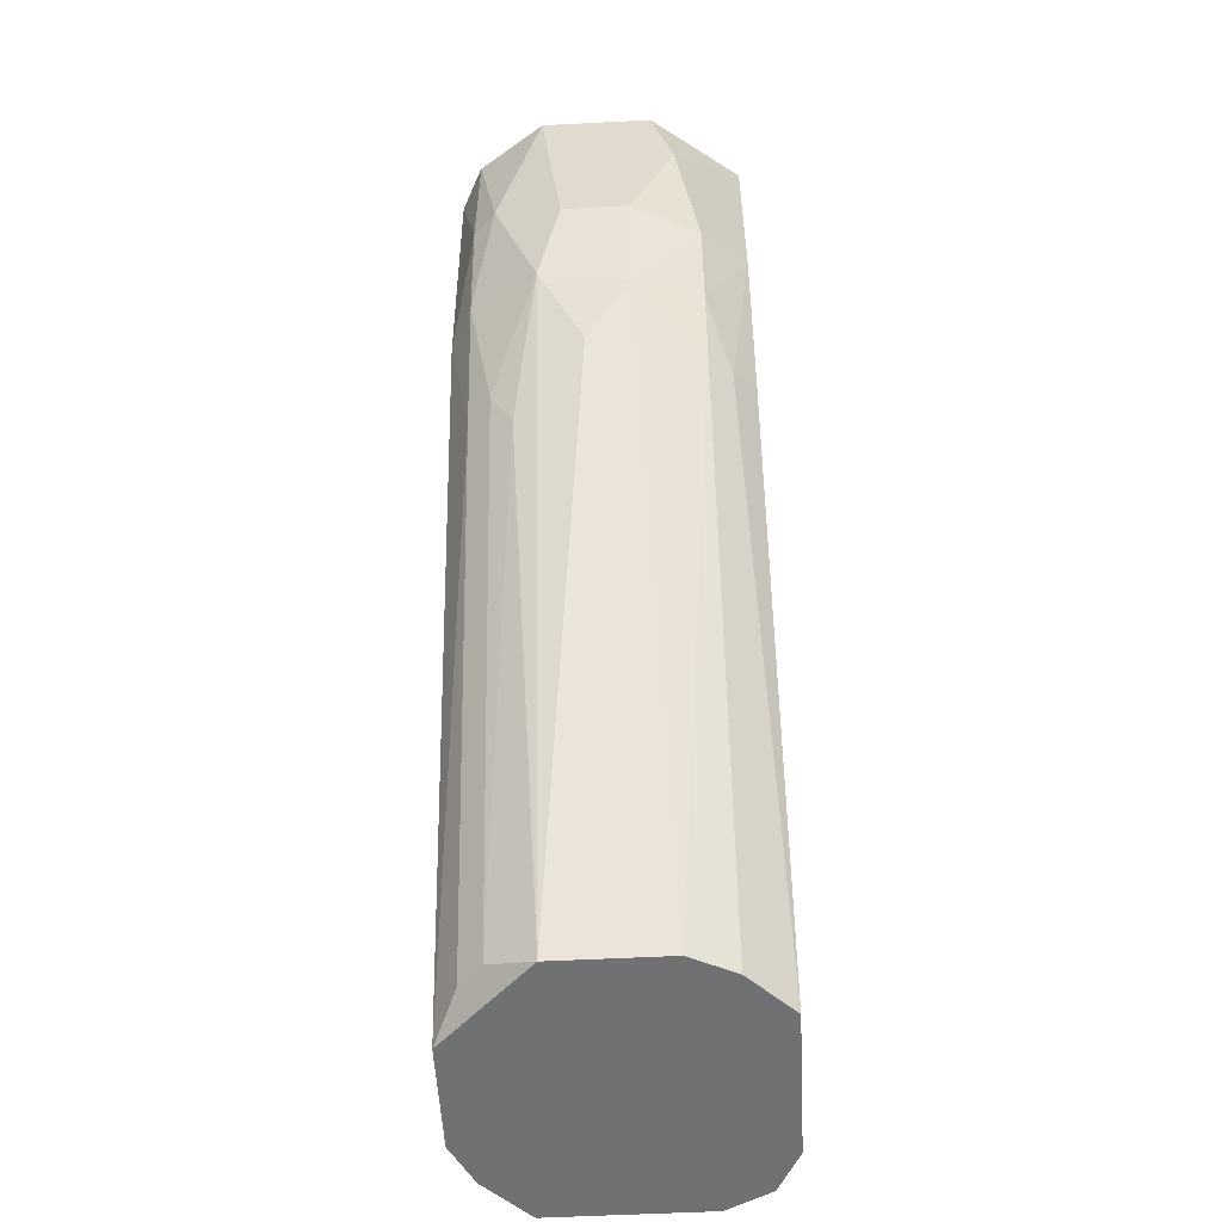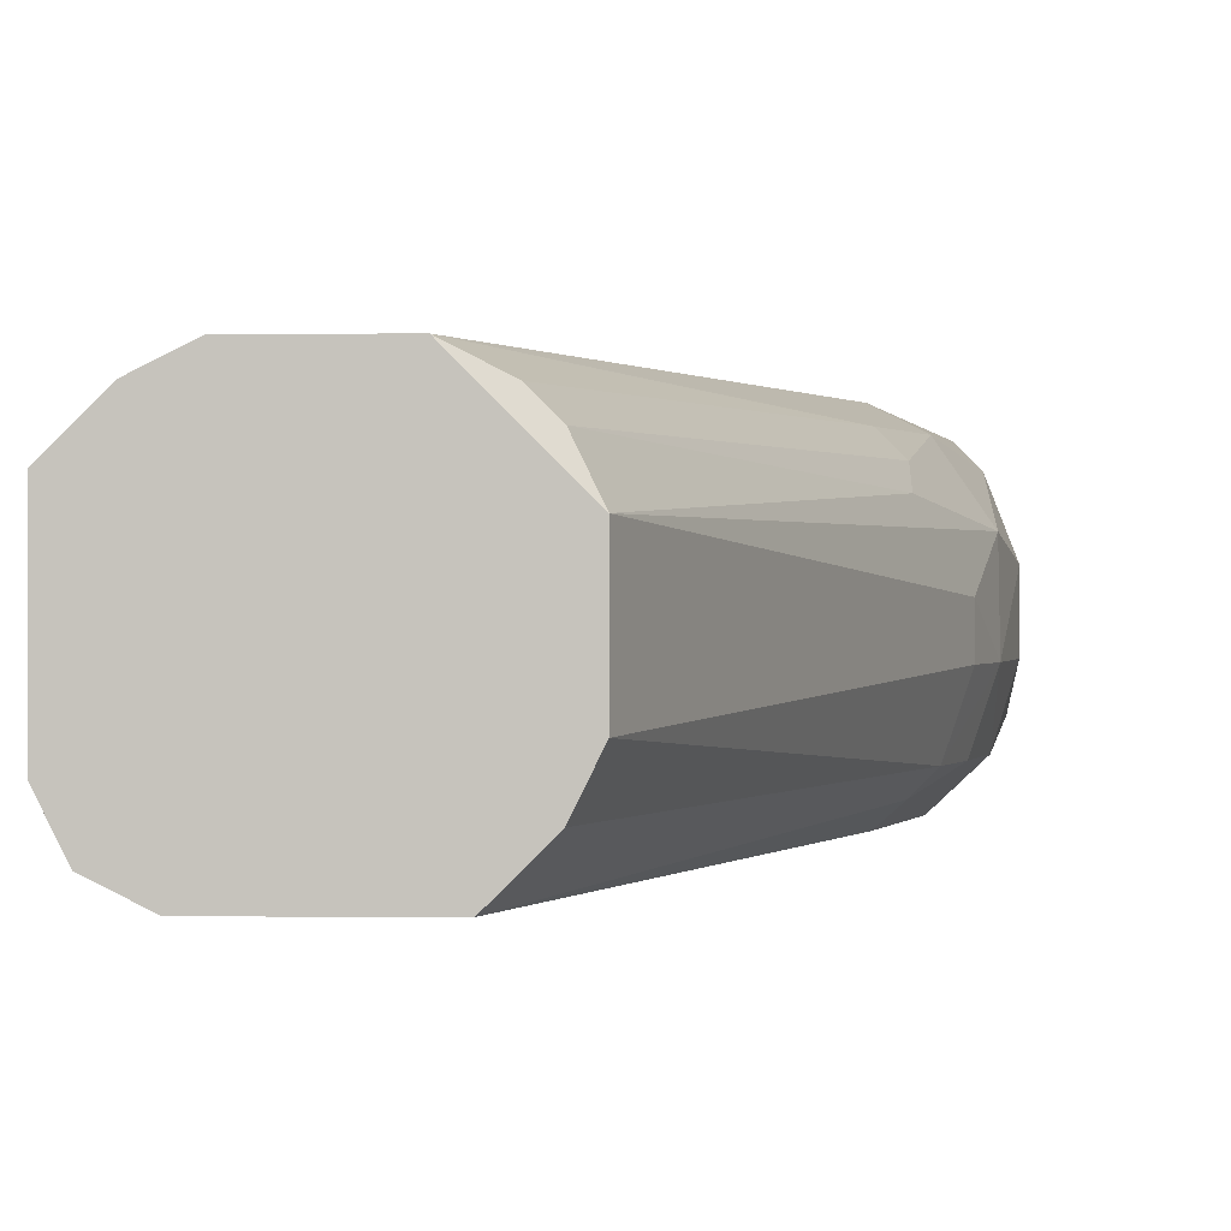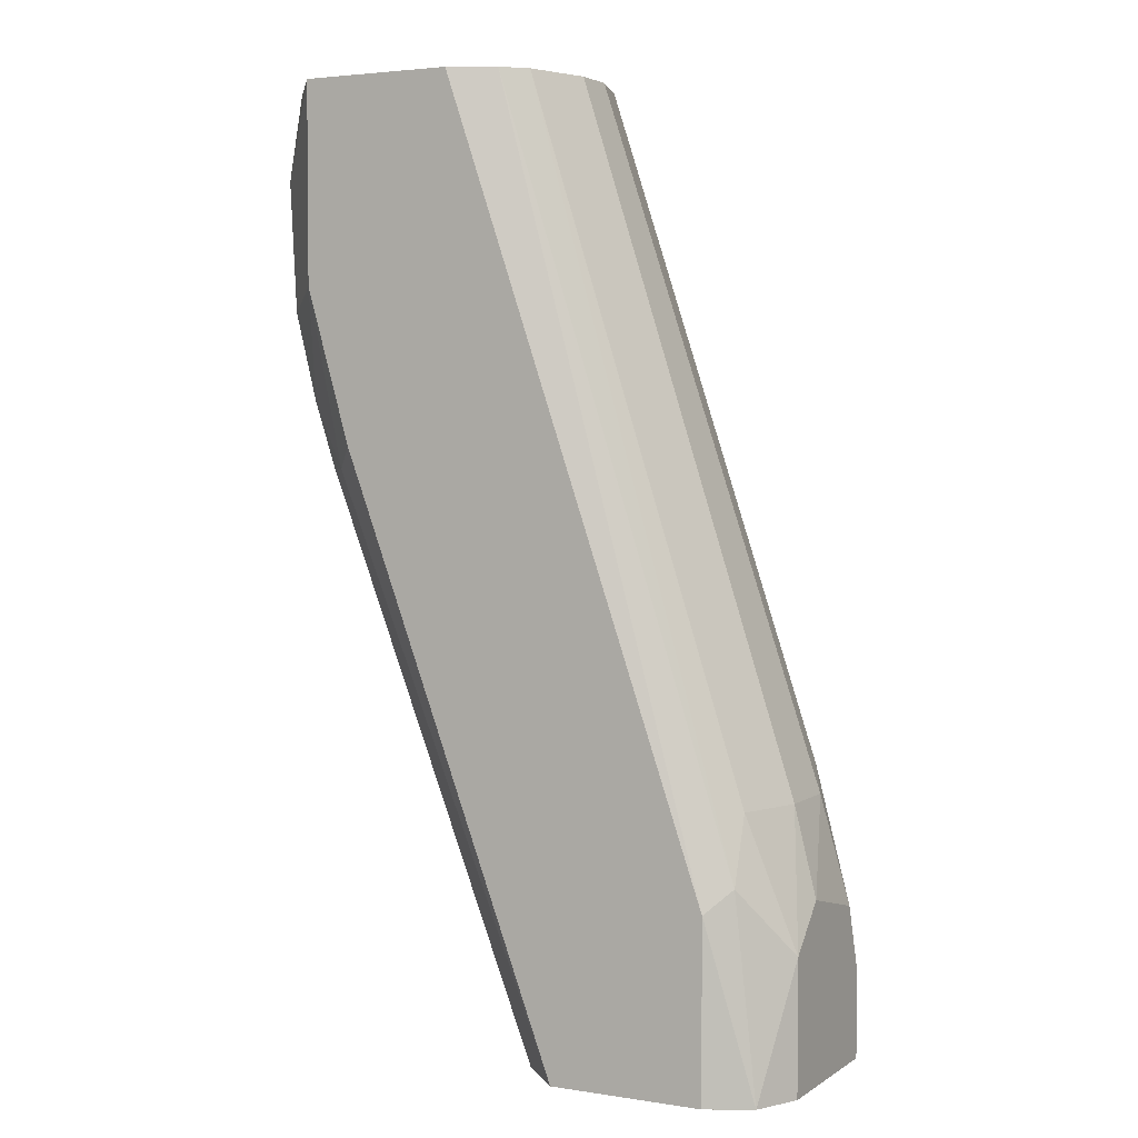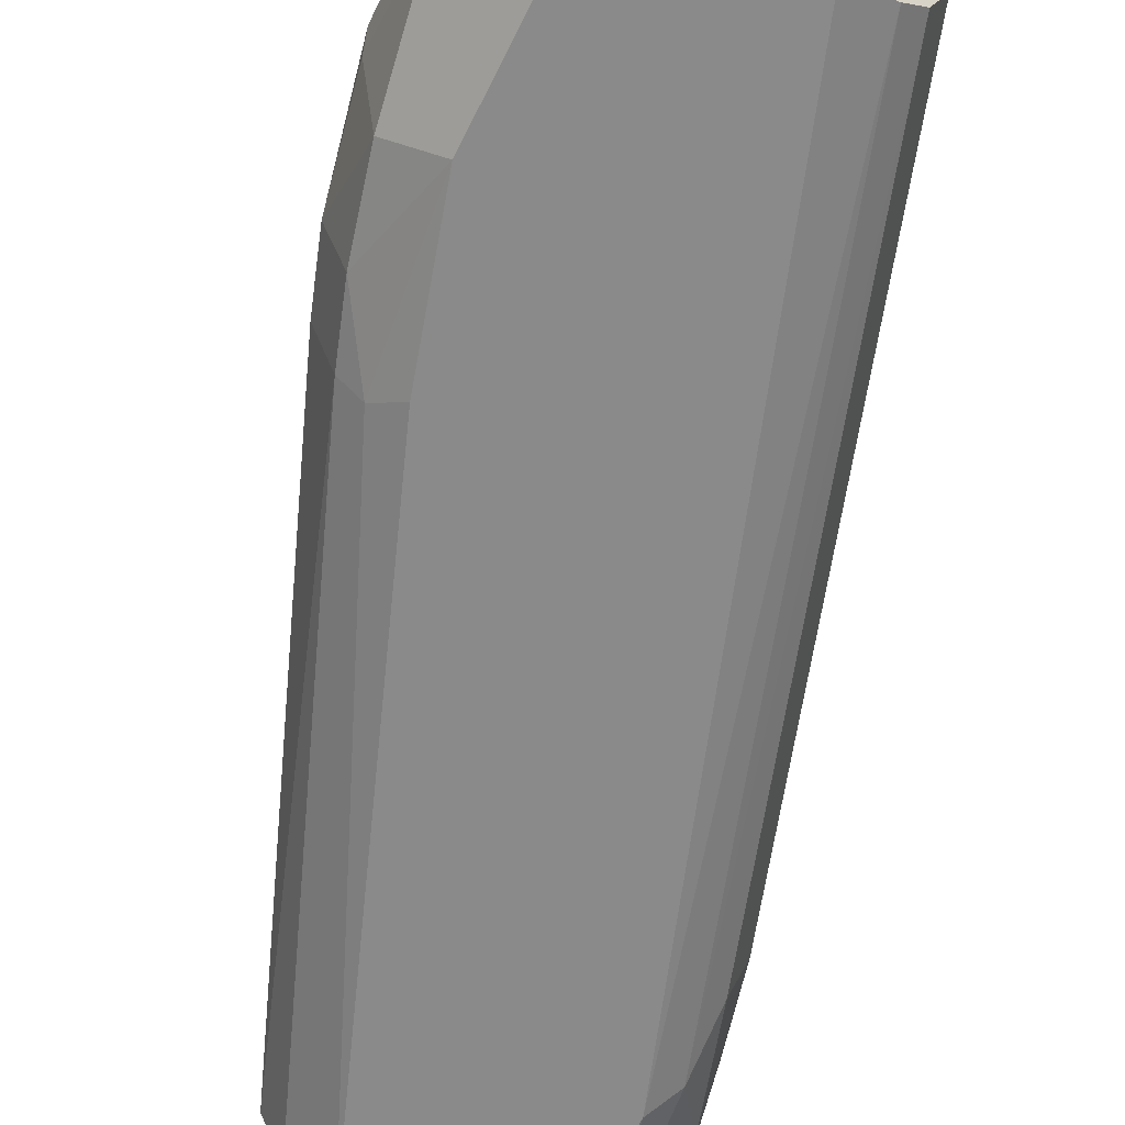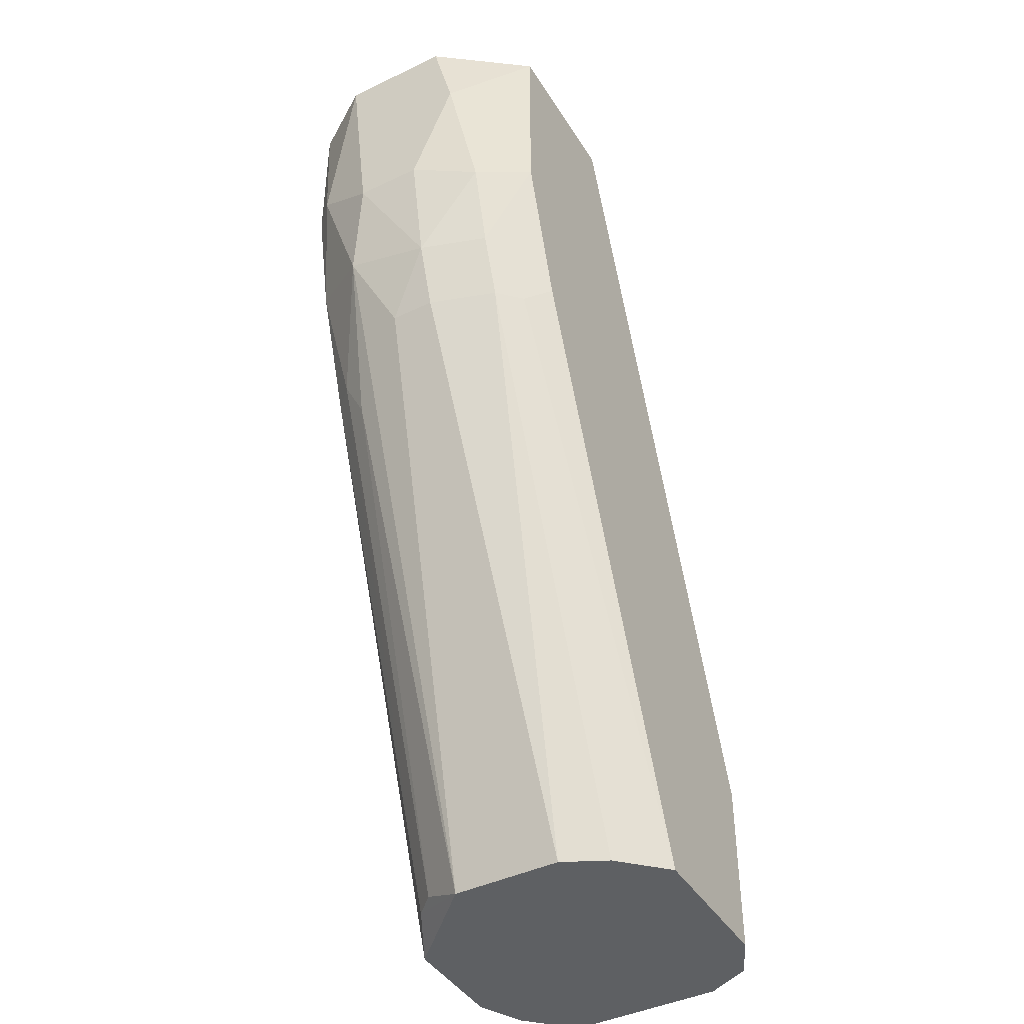
<metadata>
{"format":"obj","ext":"obj","renderer":"f3d","projection":"perspective","resolution":1024,"background":"white","views":[{"elev":-55.1,"azim":-86.9,"up":"+Z"},{"elev":0.6,"azim":-178.3,"up":"+Y"},{"elev":3.5,"azim":27.6,"up":"+Z"},{"elev":-63.6,"azim":-26.3,"up":"+Y"},{"elev":-42.7,"azim":-60.3,"up":"+Z"}]}
</metadata>
<code>
v  0.001535 0.004748 0.000462
v  0.002935 0.004048 0.004665
v  0.002935 0.004048 0.000462
v  -0.002667 -0.004356 0.000462
v  -0.006166 -0.004356 0.03057
v  -0.01107 -0.004356 0.03057
v  -0.006166 -0.004356 0.03057
v  -0.006866 0.004748 0.03057
v  -0.01107 -0.004356 0.03057
v  -0.002667 -0.004356 0.000462
v  -0.001966 0.004748 0.000462
v  0.004337 0.002647 0.000462
v  -0.006866 0.004748 0.03057
v  -0.006166 -0.004356 0.03057
v  -0.00337 0.000545 0.03057
v  -0.002667 -0.004356 0.000462
v  0.004337 0.002647 0.000462
v  0.003636 -0.003655 0.000462
v  -0.01107 -0.004356 0.03057
v  -0.006866 0.004748 0.03057
v  -0.01177 0.004048 0.03057
v  -0.001966 0.004748 0.000462
v  -0.002667 -0.004356 0.000462
v  -0.004765 -0.001554 0.000462
v  -0.00337 0.000545 0.03057
v  -0.006166 -0.004356 0.03057
v  -0.004069 -0.002955 0.03057
v  -0.006166 -0.004356 0.03057
v  -0.002667 -0.004356 0.000462
v  0.002236 -0.004356 0.006065
v  -0.001966 0.004748 0.000462
v  -0.004765 -0.001554 0.000462
v  -0.004765 0.001946 0.000462
v  -0.006866 0.004748 0.03057
v  -0.001966 0.004748 0.000462
v  -0.009667 0.004748 0.02217
v  -0.01107 -0.004356 0.03057
v  -0.01177 0.004048 0.03057
v  -0.01317 -0.001554 0.03057
v  -0.001966 0.004748 0.000462
v  -0.006866 0.004748 0.03057
v  0.001535 0.004748 0.000462
v  0.004337 0.002647 0.000462
v  -0.001966 0.004748 0.000462
v  0.001535 0.004748 0.000462
v  -0.006866 0.004748 0.03057
v  -0.00337 0.000545 0.03057
v  -0.004069 0.002647 0.03057
v  -0.004765 0.001946 0.000462
v  -0.004765 -0.001554 0.000462
v  -0.01177 -0.000854 0.01867
v  -0.002667 -0.004356 0.000462
v  -0.01107 -0.004356 0.03057
v  -0.01107 -0.004356 0.02427
v  -0.004069 -0.002955 0.03057
v  0.002935 -0.002955 0.008865
v  0.003636 -0.000854 0.008865
v  -0.01317 -0.001554 0.03057
v  -0.01317 0.001246 0.02427
v  -0.01317 -0.002254 0.02777
v  -0.01107 -0.004356 0.03057
v  -0.01317 -0.001554 0.03057
v  -0.01317 -0.002254 0.02777
v  -0.01107 -0.004356 0.02427
v  -0.01107 -0.004356 0.03057
v  -0.01317 -0.002254 0.02777
v  -0.004069 0.002647 0.03057
v  -0.00337 0.000545 0.03057
v  0.003636 0.001246 0.008865
v  0.002935 0.002647 0.009567
v  -0.004069 0.002647 0.03057
v  0.003636 0.001246 0.008865
v  -0.00337 0.000545 0.03057
v  0.003636 -0.000854 0.008865
v  0.003636 0.001246 0.008865
v  0.003636 -0.000854 0.008865
v  0.004337 -0.000854 0.006065
v  0.003636 0.001246 0.008865
v  -0.01317 0.001246 0.02427
v  -0.01317 -0.001554 0.03057
v  -0.01317 0.001946 0.03057
v  -0.01317 -0.001554 0.03057
v  -0.01177 0.004048 0.03057
v  -0.01317 0.001946 0.03057
v  -0.006866 0.004748 0.03057
v  0.002236 0.004048 0.007465
v  0.001535 0.004748 0.004665
v  0.001535 0.004748 0.000462
v  -0.006866 0.004748 0.03057
v  0.001535 0.004748 0.004665
v  -0.01247 0.001946 0.02147
v  -0.01317 0.001246 0.02427
v  -0.01247 0.003347 0.02567
v  -0.01107 0.004048 0.02217
v  -0.01247 0.001946 0.02147
v  -0.01247 0.003347 0.02567
v  -0.01317 0.001246 0.02427
v  -0.01317 0.001946 0.03057
v  -0.01247 0.003347 0.02567
v  -0.01317 0.001946 0.03057
v  -0.01177 0.004048 0.03057
v  -0.01247 0.003347 0.02567
v  0.002236 0.004048 0.007465
v  -0.006866 0.004748 0.03057
v  -0.005464 0.004048 0.03057
v  0.002935 0.002647 0.009567
v  0.002236 0.004048 0.007465
v  -0.005464 0.004048 0.03057
v  -0.006866 0.004748 0.03057
v  -0.004069 0.002647 0.03057
v  -0.005464 0.004048 0.03057
v  -0.004069 0.002647 0.03057
v  0.002935 0.002647 0.009567
v  -0.005464 0.004048 0.03057
v  0.004337 0.002647 0.000462
v  0.004337 -0.000854 0.006065
v  0.004337 -0.002254 0.004665
v  0.004337 -0.000854 0.006065
v  0.003636 -0.000854 0.008865
v  0.004337 -0.002254 0.004665
v  0.003636 -0.000854 0.008865
v  0.002935 -0.002955 0.008865
v  0.004337 -0.002254 0.004665
v  -0.00337 0.000545 0.03057
v  -0.004069 -0.002955 0.03057
v  -0.00337 -0.000854 0.03057
v  0.003636 -0.000854 0.008865
v  -0.00337 0.000545 0.03057
v  -0.00337 -0.000854 0.03057
v  -0.004069 -0.002955 0.03057
v  0.003636 -0.000854 0.008865
v  -0.00337 -0.000854 0.03057
v  -0.01177 0.004048 0.03057
v  -0.006866 0.004748 0.03057
v  -0.01037 0.004748 0.03057
v  -0.006866 0.004748 0.03057
v  -0.009667 0.004748 0.02217
v  -0.01037 0.004748 0.03057
v  -0.004765 -0.001554 0.000462
v  -0.002667 -0.004356 0.000462
v  -0.004069 -0.002955 0.000462
v  0.004337 -0.000854 0.006065
v  0.004337 0.002647 0.000462
v  0.004337 0.002647 0.003265
v  -0.002667 -0.004356 0.000462
v  0.003636 -0.003655 0.000462
v  0.002236 -0.004356 0.000462
v  0.002236 -0.004356 0.006065
v  -0.002667 -0.004356 0.000462
v  0.002236 -0.004356 0.000462
v  0.003636 -0.003655 0.000462
v  0.002236 -0.004356 0.006065
v  0.002236 -0.004356 0.000462
v  -0.01317 -0.002254 0.02777
v  -0.01317 0.001246 0.02427
v  -0.01317 -0.000854 0.02427
v  -0.004069 -0.002955 0.03057
v  -0.006166 -0.004356 0.03057
v  -0.004765 -0.003655 0.03057
v  -0.006166 -0.004356 0.03057
v  0.002236 -0.004356 0.006065
v  -0.004765 -0.003655 0.03057
v  -0.01247 0.001946 0.02147
v  -0.01107 0.004048 0.02217
v  -0.01037 0.003347 0.01797
v  0.003636 -0.003655 0.000462
v  0.004337 0.002647 0.000462
v  0.004337 -0.002254 0.000462
v  0.004337 0.002647 0.000462
v  0.004337 -0.002254 0.004665
v  0.004337 -0.002254 0.000462
v  0.004337 -0.002254 0.004665
v  0.003636 -0.003655 0.000462
v  0.004337 -0.002254 0.000462
v  -0.01107 -0.004356 0.02427
v  -0.01177 -0.002955 0.02077
v  -0.01037 -0.003655 0.01867
v  -0.004069 -0.002955 0.000462
v  -0.002667 -0.004356 0.000462
v  -0.01037 -0.003655 0.01867
v  0.002236 0.004048 0.007465
v  0.002935 0.002647 0.009567
v  0.002935 0.004048 0.004665
v  0.001535 0.004748 0.004665
v  0.002236 0.004048 0.007465
v  0.002935 0.004048 0.004665
v  0.001535 0.004748 0.000462
v  0.001535 0.004748 0.004665
v  0.002935 0.004048 0.004665
v  0.004337 0.002647 0.003265
v  0.004337 0.002647 0.000462
v  0.002935 0.004048 0.004665
v  0.002935 0.002647 0.009567
v  0.004337 0.002647 0.003265
v  0.002935 0.004048 0.004665
v  -0.01247 0.001946 0.02147
v  -0.004765 0.001946 0.000462
v  -0.01177 0.000545 0.01867
v  -0.004765 0.001946 0.000462
v  -0.01177 -0.000854 0.01867
v  -0.01177 0.000545 0.01867
v  -0.009667 0.004748 0.02217
v  -0.001966 0.004748 0.000462
v  -0.009667 0.004048 0.01797
v  -0.01107 0.004048 0.02217
v  -0.009667 0.004748 0.02217
v  -0.009667 0.004048 0.01797
v  -0.01037 0.003347 0.01797
v  -0.01107 0.004048 0.02217
v  -0.009667 0.004048 0.01797
v  0.002236 -0.004356 0.006065
v  0.003636 -0.003655 0.000462
v  0.002935 -0.003655 0.006767
v  0.002935 -0.002955 0.008865
v  -0.004069 -0.002955 0.03057
v  0.002935 -0.003655 0.006767
v  0.003636 -0.003655 0.000462
v  0.004337 -0.002254 0.004665
v  0.002935 -0.003655 0.006767
v  0.004337 -0.002254 0.004665
v  0.002935 -0.002955 0.008865
v  0.002935 -0.003655 0.006767
v  -0.004069 -0.002955 0.03057
v  -0.004765 -0.003655 0.03057
v  0.002935 -0.003655 0.006767
v  -0.004765 -0.003655 0.03057
v  0.002236 -0.004356 0.006065
v  0.002935 -0.003655 0.006767
v  -0.01177 -0.002955 0.02077
v  -0.01107 -0.004356 0.02427
v  -0.01247 -0.002955 0.02357
v  -0.01107 -0.004356 0.02427
v  -0.01317 -0.002254 0.02777
v  -0.01247 -0.002955 0.02357
v  -0.01317 -0.002254 0.02777
v  -0.01317 -0.000854 0.02427
v  -0.01247 -0.002955 0.02357
v  -0.01247 -0.002955 0.02357
v  -0.01317 -0.000854 0.02427
v  -0.01247 -0.000854 0.02077
v  -0.01317 0.001246 0.02427
v  -0.01247 0.001946 0.02147
v  -0.01247 -0.000854 0.02077
v  -0.01317 -0.000854 0.02427
v  -0.01317 0.001246 0.02427
v  -0.01247 -0.000854 0.02077
v  -0.01247 0.001946 0.02147
v  -0.01177 0.000545 0.01867
v  -0.01247 -0.000854 0.02077
v  -0.01177 0.000545 0.01867
v  -0.01177 -0.000854 0.01867
v  -0.01247 -0.000854 0.02077
v  -0.01177 -0.002955 0.02077
v  -0.01247 -0.002955 0.02357
v  -0.01247 -0.000854 0.02077
v  -0.01177 -0.000854 0.01867
v  -0.004765 -0.001554 0.000462
v  -0.01107 -0.002955 0.01867
v  -0.004765 -0.001554 0.000462
v  -0.004069 -0.002955 0.000462
v  -0.01107 -0.002955 0.01867
v  -0.01037 -0.003655 0.01867
v  -0.01177 -0.002955 0.02077
v  -0.01107 -0.002955 0.01867
v  -0.004069 -0.002955 0.000462
v  -0.01037 -0.003655 0.01867
v  -0.01107 -0.002955 0.01867
v  -0.01177 -0.002955 0.02077
v  -0.01247 -0.000854 0.02077
v  -0.01107 -0.002955 0.01867
v  -0.01247 -0.000854 0.02077
v  -0.01177 -0.000854 0.01867
v  -0.01107 -0.002955 0.01867
v  -0.009667 0.004748 0.02217
v  -0.01107 0.004048 0.02217
v  -0.01177 0.004048 0.02567
v  -0.01107 0.004048 0.02217
v  -0.01247 0.003347 0.02567
v  -0.01177 0.004048 0.02567
v  -0.01247 0.003347 0.02567
v  -0.01177 0.004048 0.03057
v  -0.01177 0.004048 0.02567
v  -0.01177 0.004048 0.03057
v  -0.01037 0.004748 0.03057
v  -0.01177 0.004048 0.02567
v  -0.01037 0.004748 0.03057
v  -0.009667 0.004748 0.02217
v  -0.01177 0.004048 0.02567
v  0.003636 0.001246 0.008865
v  0.004337 -0.000854 0.006065
v  0.004337 0.001946 0.005367
v  0.002935 0.002647 0.009567
v  0.003636 0.001246 0.008865
v  0.004337 0.001946 0.005367
v  0.004337 -0.000854 0.006065
v  0.004337 0.002647 0.003265
v  0.004337 0.001946 0.005367
v  0.004337 0.002647 0.003265
v  0.002935 0.002647 0.009567
v  0.004337 0.001946 0.005367
v  -0.002667 -0.004356 0.000462
v  -0.01107 -0.004356 0.02427
v  -0.009667 -0.004356 0.01937
v  -0.01037 -0.003655 0.01867
v  -0.002667 -0.004356 0.000462
v  -0.009667 -0.004356 0.01937
v  -0.01107 -0.004356 0.02427
v  -0.01037 -0.003655 0.01867
v  -0.009667 -0.004356 0.01937
v  -0.001966 0.004748 0.000462
v  -0.004765 0.001946 0.000462
v  -0.00337 0.004048 0.001164
v  -0.004765 0.001946 0.000462
v  -0.004069 0.003347 0.001164
v  -0.00337 0.004048 0.001164
v  -0.004069 0.003347 0.001164
v  -0.01037 0.003347 0.01797
v  -0.00337 0.004048 0.001164
v  -0.009667 0.004048 0.01797
v  -0.001966 0.004748 0.000462
v  -0.00337 0.004048 0.001164
v  -0.01037 0.003347 0.01797
v  -0.009667 0.004048 0.01797
v  -0.00337 0.004048 0.001164
v  -0.004765 0.001946 0.000462
v  -0.01247 0.001946 0.02147
v  -0.01037 0.002647 0.01657
v  -0.004069 0.003347 0.001164
v  -0.004765 0.001946 0.000462
v  -0.01037 0.002647 0.01657
v  -0.01247 0.001946 0.02147
v  -0.01037 0.003347 0.01797
v  -0.01037 0.002647 0.01657
v  -0.01037 0.003347 0.01797
v  -0.004069 0.003347 0.001164
v  -0.01037 0.002647 0.01657
v  0.004337 0.002647 0.000462
v  0.001535 0.004748 0.000462
v  0.002935 0.004048 0.000462
v  0.002935 0.004048 0.004665
v  0.004337 0.002647 0.000462
v  0.002935 0.004048 0.000462
g <STL_BINARY>
f 1 2 3
f 4 5 6
f 7 8 9
f 10 11 12
f 13 14 15
f 16 17 18
f 19 20 21
f 22 23 24
f 25 26 27
f 28 29 30
f 31 32 33
f 34 35 36
f 37 38 39
f 40 41 42
f 43 44 45
f 46 47 48
f 49 50 51
f 52 53 54
f 55 56 57
f 58 59 60
f 61 62 63
f 64 65 66
f 67 68 69
f 70 71 72
f 73 74 75
f 76 77 78
f 79 80 81
f 82 83 84
f 85 86 87
f 88 89 90
f 91 92 93
f 94 95 96
f 97 98 99
f 100 101 102
f 103 104 105
f 106 107 108
f 109 110 111
f 112 113 114
f 115 116 117
f 118 119 120
f 121 122 123
f 124 125 126
f 127 128 129
f 130 131 132
f 133 134 135
f 136 137 138
f 139 140 141
f 142 143 144
f 145 146 147
f 148 149 150
f 151 152 153
f 154 155 156
f 157 158 159
f 160 161 162
f 163 164 165
f 166 167 168
f 169 170 171
f 172 173 174
f 175 176 177
f 178 179 180
f 181 182 183
f 184 185 186
f 187 188 189
f 190 191 192
f 193 194 195
f 196 197 198
f 199 200 201
f 202 203 204
f 205 206 207
f 208 209 210
f 211 212 213
f 214 215 216
f 217 218 219
f 220 221 222
f 223 224 225
f 226 227 228
f 229 230 231
f 232 233 234
f 235 236 237
f 238 239 240
f 241 242 243
f 244 245 246
f 247 248 249
f 250 251 252
f 253 254 255
f 256 257 258
f 259 260 261
f 262 263 264
f 265 266 267
f 268 269 270
f 271 272 273
f 274 275 276
f 277 278 279
f 280 281 282
f 283 284 285
f 286 287 288
f 289 290 291
f 292 293 294
f 295 296 297
f 298 299 300
f 301 302 303
f 304 305 306
f 307 308 309
f 310 311 312
f 313 314 315
f 316 317 318
f 319 320 321
f 322 323 324
f 325 326 327
f 328 329 330
f 331 332 333
f 334 335 336
f 337 338 339
f 340 341 342

</code>
